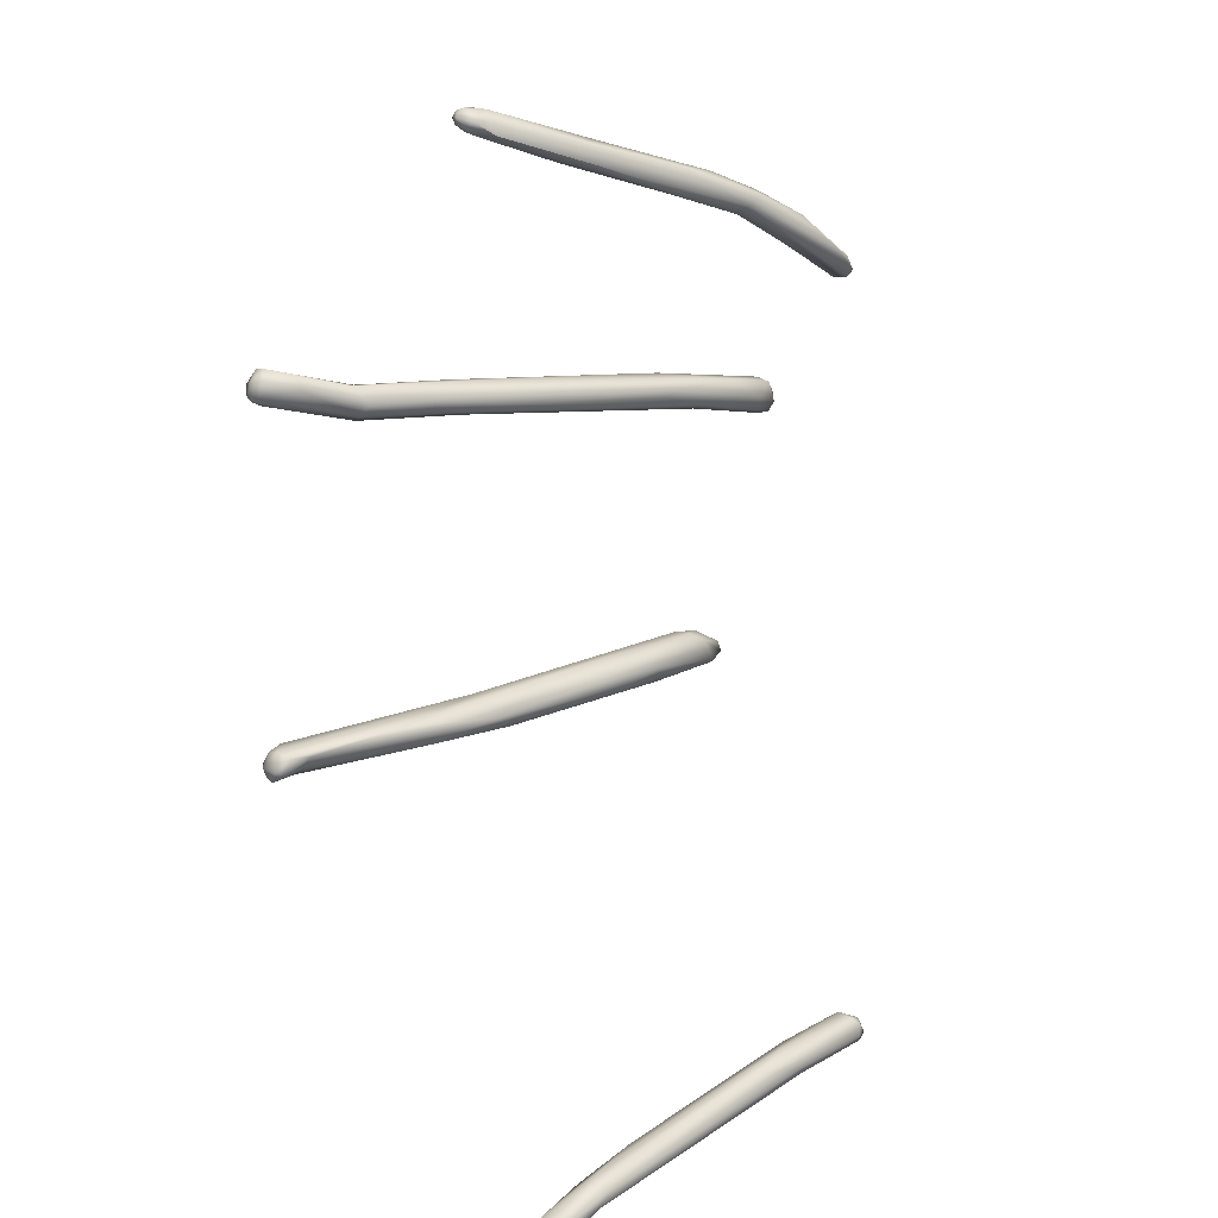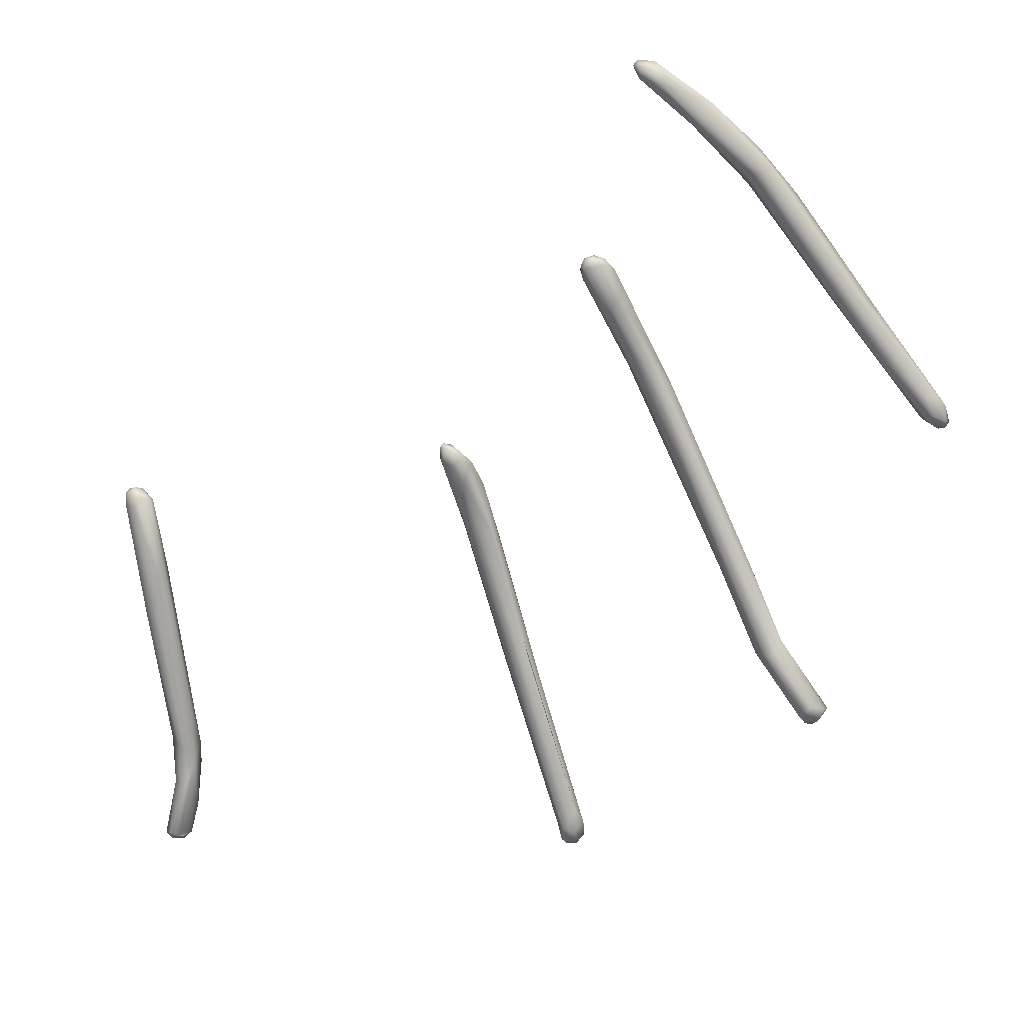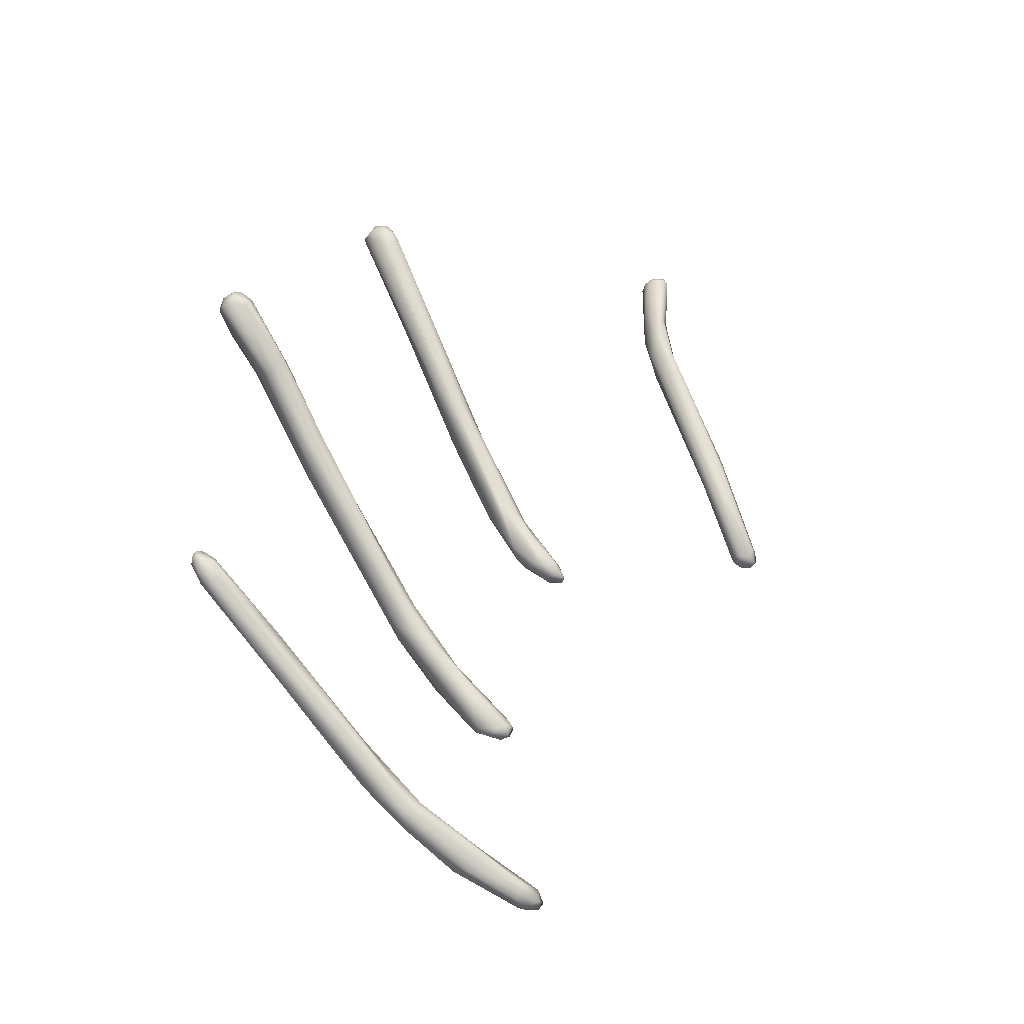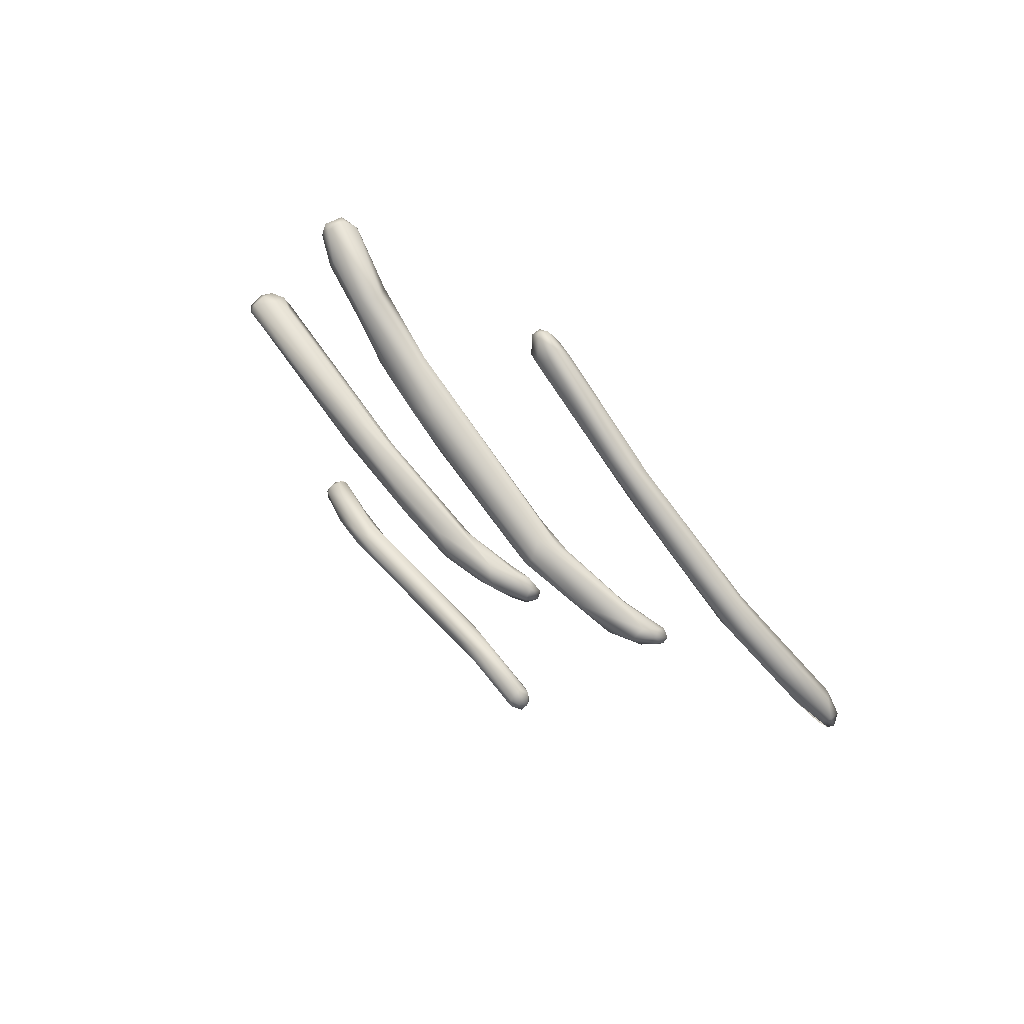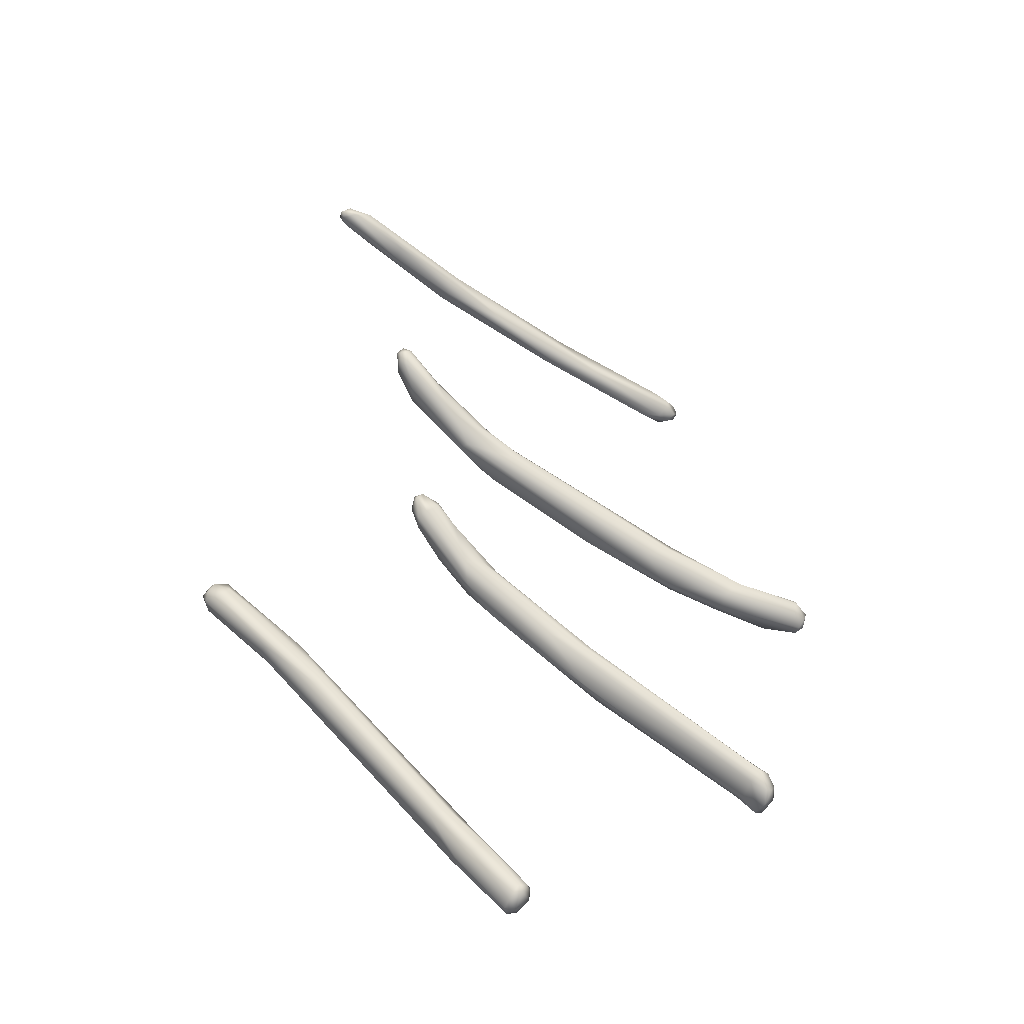
<metadata>
{"format":"obj","ext":"obj","renderer":"f3d","projection":"perspective","resolution":1024,"background":"white","views":[{"elev":-70.9,"azim":99.8,"up":"+Y"},{"elev":63.6,"azim":-11.6,"up":"+Y"},{"elev":17.4,"azim":150.6,"up":"+Z"},{"elev":-13.0,"azim":105.9,"up":"+Z"},{"elev":-4.2,"azim":-71.3,"up":"+Y"}]}
</metadata>
<code>
o FJ2100.obj_grp1.865
v 0.4768 -0.7782 -0.284
v 0.4769 -0.776 -0.2834
v 0.478 -0.7771 -0.2852
v 0.4765 -0.7772 -0.281
v 0.4786 -0.7801 -0.2842
v 0.4773 -0.7886 -0.2719
v 0.4807 -0.7791 -0.2847
v 0.4764 -0.7873 -0.2707
v 0.4795 -0.7751 -0.2842
v 0.4783 -0.7747 -0.2828
v 0.4811 -0.7767 -0.2845
v 0.4805 -0.7747 -0.2808
v 0.4783 -0.7758 -0.2794
v 0.4791 -0.7905 -0.2713
v 0.4821 -0.7951 -0.265
v 0.4824 -0.7792 -0.2831
v 0.4826 -0.7761 -0.2805
v 0.4832 -0.7772 -0.2809
v 0.4783 -0.7916 -0.2601
v 0.4828 -0.7852 -0.2689
v 0.4762 -0.7949 -0.2593
v 0.4834 -0.7893 -0.2683
v 0.4809 -0.7871 -0.2651
v 0.607 -0.6734 -0.3102
v 0.6057 -0.6737 -0.3086
v 0.609 -0.6749 -0.3094
v 0.606 -0.6732 -0.3057
v 0.6065 -0.6721 -0.3098
v 0.61 -0.6722 -0.309
v 0.6069 -0.6712 -0.3073
v 0.6104 -0.6741 -0.3094
v 0.6053 -0.6722 -0.3087
v 0.6284 -0.6923 -0.2897
v 0.6171 -0.683 -0.2984
v 0.6154 -0.6787 -0.3056
v 0.6102 -0.6727 -0.3029
v 0.6121 -0.6723 -0.3059
v 0.4779 -0.8289 -0.2315
v 0.616 -0.6806 -0.2968
v 0.4762 -0.8195 -0.2358
v 0.6224 -0.6811 -0.3008
v 0.6207 -0.6773 -0.2996
v 0.478 -0.819 -0.2322
v 0.4802 -0.8225 -0.2284
v 0.6265 -0.6877 -0.2866
v 0.6303 -0.6862 -0.2921
v 0.4824 -0.8144 -0.2387
v 0.5911 -0.7122 -0.2878
v 0.5935 -0.7122 -0.2881
v 0.59 -0.7149 -0.2866
v 0.59 -0.7125 -0.2863
v 0.5906 -0.712 -0.285
v 0.5901 -0.7157 -0.2845
v 0.5927 -0.7116 -0.2847
v 0.5923 -0.7109 -0.2867
v 0.5957 -0.7129 -0.2872
v 0.6297 -0.6897 -0.2925
v 0.6295 -0.6872 -0.2856
v 0.4804 -0.8261 -0.2349
v 0.5924 -0.717 -0.288
v 0.5953 -0.7238 -0.2853
v 0.5922 -0.7211 -0.2842
v 0.5965 -0.7273 -0.2747
v 0.5985 -0.7349 -0.2716
v 0.597 -0.718 -0.2876
v 0.5955 -0.7203 -0.2783
v 0.5953 -0.7123 -0.2852
v 0.5977 -0.7153 -0.2855
v 0.5979 -0.7191 -0.2796
v 0.6269 -0.6916 -0.287
v 0.4823 -0.8199 -0.2396
v 0.4828 -0.822 -0.2339
v 0.553 -0.7519 -0.2677
v 0.5539 -0.7516 -0.2687
v 0.5539 -0.7545 -0.2694
v 0.5528 -0.7565 -0.2673
v 0.5561 -0.7541 -0.2691
v 0.5542 -0.7587 -0.2678
v 0.554 -0.751 -0.2668
v 0.557 -0.7527 -0.2669
v 0.5529 -0.7551 -0.2652
v 0.5991 -0.7358 -0.274
v 0.6319 -0.6872 -0.2866
v 0.559 -0.761 -0.2667
v 0.5559 -0.7668 -0.2567
v 0.5551 -0.7538 -0.2632
v 0.557 -0.753 -0.2639
v 0.5591 -0.755 -0.2637
v 0.56 -0.7569 -0.2652
v 0.6372 -0.693 -0.2829
v 0.476 -0.8281 -0.23
v 0.4748 -0.8266 -0.2267
v 0.4769 -0.8255 -0.224
v 0.5569 -0.7662 -0.2636
v 0.5613 -0.7618 -0.264
v 0.5572 -0.758 -0.2602
v 0.6015 -0.7288 -0.2801
v 0.6044 -0.7407 -0.2704
v 0.6027 -0.7316 -0.2675
v 0.5996 -0.7298 -0.2701
v 0.6075 -0.7369 -0.2659
v 0.482 -0.8269 -0.2307
v 0.5584 -0.7668 -0.2536
v 0.562 -0.7616 -0.2614
v 0.6344 -0.6984 -0.2746
v 0.4789 -0.8321 -0.2275
v 0.471 -0.837 -0.2182
v 0.471 -0.8326 -0.2155
v 0.47 -0.8347 -0.2167
v 0.4792 -0.8311 -0.221
v 0.473 -0.8327 -0.2143
v 0.5563 -0.7718 -0.2565
v 0.5625 -0.7727 -0.257
v 0.562 -0.769 -0.2512
v 0.6061 -0.7387 -0.2699
v 0.605 -0.7331 -0.2667
v 0.64 -0.6999 -0.2775
v 0.4731 -0.8383 -0.2185
v 0.4713 -0.8373 -0.2163
v 0.4712 -0.8341 -0.2146
v 0.4765 -0.837 -0.2181
v 0.4759 -0.8339 -0.215
v 0.5597 -0.774 -0.2577
v 0.5642 -0.7745 -0.2524
v 0.6453 -0.7033 -0.2618
v 0.4746 -0.8381 -0.217
v 0.4742 -0.8357 -0.2145
v 0.4761 -0.8362 -0.2159
v 0.475 -0.8341 -0.2145
v 0.4737 -0.8332 -0.2142
v 0.5625 -0.7837 -0.2465
v 0.559 -0.7796 -0.2508
v 0.5639 -0.7868 -0.229
v 0.604 -0.7436 -0.2666
v 0.602 -0.7381 -0.2621
v 0.6042 -0.7371 -0.2605
v 0.6424 -0.7083 -0.2655
v 0.6504 -0.7075 -0.26
v 0.5592 -0.7833 -0.2379
v 0.5617 -0.7853 -0.2317
v 0.6474 -0.7113 -0.2526
v 0.6108 -0.7594 -0.244
v 0.615 -0.7697 -0.2255
v 0.6501 -0.7116 -0.2591
v 0.5641 -0.7987 -0.2279
v 0.5662 -0.7858 -0.2394
v 0.5654 -0.7858 -0.231
v 0.5679 -0.7938 -0.2241
v 0.6122 -0.7627 -0.2288
v 0.6168 -0.7588 -0.2376
v 0.642 -0.7082 -0.2637
v 0.5659 -0.7894 -0.2261
v 0.6189 -0.7608 -0.2276
v 0.6582 -0.7164 -0.2392
v 0.5609 -0.7951 -0.2297
v 0.5688 -0.8074 -0.2135
v 0.6167 -0.7649 -0.2347
v 0.6606 -0.7169 -0.2395
v 0.5638 -0.8057 -0.2156
v 0.6144 -0.7614 -0.224
v 0.6618 -0.7197 -0.2409
v 0.5673 -0.8142 -0.1905
v 0.6573 -0.7225 -0.2379
v 0.5665 -0.8167 -0.1925
v 0.5712 -0.8128 -0.1934
v 0.6179 -0.7608 -0.2241
v 0.6589 -0.7186 -0.2361
v 0.5688 -0.8205 -0.1949
v 0.6243 -0.7756 -0.2113
v 0.6601 -0.7229 -0.2408
v 0.6581 -0.7204 -0.236
v 0.6624 -0.7189 -0.2383
v 0.618 -0.7711 -0.2248
v 0.6565 -0.7222 -0.2422
v 0.6565 -0.7222 -0.2422
v 0.6595 -0.7238 -0.2366
v 0.6598 -0.7241 -0.2388
v 0.6618 -0.7199 -0.2349
v 0.5708 -0.8203 -0.1969
v 0.6617 -0.7233 -0.2352
v 0.6601 -0.7221 -0.2345
v 0.663 -0.7214 -0.2368
v 0.5719 -0.8229 -0.1934
v 0.6231 -0.7697 -0.2107
v 0.6196 -0.7701 -0.2071
v 0.6628 -0.7214 -0.2352
v 0.6616 -0.7219 -0.2342
v 0.6202 -0.7762 -0.2137
v 0.6184 -0.7759 -0.2114
v 0.617 -0.7727 -0.21
v 0.5667 -0.8184 -0.1892
v 0.5731 -0.8216 -0.1917
v 0.5695 -0.815 -0.1893
v 0.5728 -0.8166 -0.1915
v 0.6239 -0.7773 -0.1943
v 0.5692 -0.8237 -0.1923
v 0.5702 -0.8239 -0.191
v 0.5676 -0.8217 -0.1895
v 0.5703 -0.8209 -0.1883
v 0.5677 -0.8186 -0.1881
v 0.5703 -0.818 -0.188
v 0.5725 -0.8193 -0.1895
v 0.6256 -0.7808 -0.1935
v 0.6269 -0.7744 -0.1947
v 0.6282 -0.7793 -0.2031
v 0.6312 -0.7796 -0.1966
v 0.6254 -0.7748 -0.1941
v 0.6262 -0.7809 -0.2029
v 0.631 -0.7774 -0.1949
v 0.6299 -0.7761 -0.1943
v 0.6291 -0.7819 -0.1964
v 0.6266 -0.7821 -0.1947
v 0.6272 -0.7808 -0.1929
v 0.6296 -0.781 -0.1941
v 0.6262 -0.7788 -0.1923
v 0.6283 -0.7776 -0.1923
f 1 2 3
f 1 4 2
f 5 6 1
f 3 5 1
f 1 8 4
f 2 9 3
f 9 2 10
f 3 9 11
f 10 12 9
f 4 13 2
f 10 2 13
f 10 13 12
f 7 5 3
f 14 5 15
f 7 15 5
f 11 7 3
f 11 16 7
f 11 17 18
f 16 11 18
f 16 15 7
f 19 13 4
f 17 11 9
f 17 9 12
f 6 5 14
f 6 8 1
f 20 18 17
f 8 21 4
f 20 17 12
f 4 21 19
f 22 16 18
f 22 18 20
f 15 16 22
f 12 23 20
f 23 13 19
f 23 12 13
f 25 24 26
f 29 28 30
f 28 31 24
f 29 31 28
f 24 25 32
f 24 32 28
f 30 28 32
f 27 32 25
f 32 27 30
f 26 33 25
f 35 24 31
f 36 30 27
f 37 30 36
f 34 27 25
f 29 30 37
f 8 6 38
f 27 34 39
f 27 39 36
f 8 40 21
f 31 29 41
f 42 29 37
f 42 37 36
f 6 14 38
f 43 19 21
f 43 21 40
f 41 35 31
f 41 29 42
f 44 19 43
f 33 34 25
f 45 36 39
f 46 41 42
f 40 8 38
f 20 23 47
f 19 44 23
f 44 47 23
f 50 51 48
f 53 52 51
f 49 48 55
f 56 49 55
f 48 51 55
f 51 52 55
f 52 54 55
f 57 35 41
f 36 58 42
f 38 14 59
f 14 15 59
f 61 62 60
f 62 53 50
f 64 53 62
f 63 53 64
f 50 48 60
f 48 49 60
f 50 53 51
f 63 52 53
f 66 54 52
f 60 49 65
f 56 55 67
f 65 49 56
f 68 56 67
f 55 54 67
f 66 69 54
f 69 67 54
f 35 33 26
f 39 34 70
f 33 35 57
f 58 36 45
f 71 59 15
f 15 22 72
f 20 47 22
f 73 74 75
f 75 76 73
f 75 78 76
f 74 77 75
f 73 79 74
f 80 77 74
f 80 74 79
f 73 81 79
f 60 62 50
f 65 61 60
f 61 82 62
f 68 65 56
f 97 65 68
f 69 68 67
f 33 70 34
f 45 39 70
f 46 42 83
f 72 22 47
f 76 81 73
f 84 75 77
f 78 75 84
f 81 85 86
f 80 79 87
f 88 80 87
f 80 89 77
f 86 79 81
f 87 79 86
f 46 57 41
f 90 46 83
f 42 58 83
f 91 40 38
f 43 40 92
f 15 72 71
f 93 44 43
f 94 78 84
f 89 84 77
f 95 84 89
f 96 86 85
f 88 89 80
f 96 87 86
f 61 65 97
f 98 61 97
f 66 52 63
f 100 66 63
f 97 68 101
f 101 68 69
f 66 99 69
f 46 90 57
f 91 92 40
f 71 102 59
f 102 71 72
f 44 72 47
f 96 85 103
f 104 89 88
f 88 87 96
f 64 62 82
f 99 66 100
f 70 105 45
f 58 45 105
f 38 59 106
f 92 91 107
f 38 107 91
f 93 92 108
f 108 92 109
f 59 102 106
f 102 72 110
f 92 93 43
f 111 44 93
f 72 44 110
f 78 112 76
f 76 112 81
f 113 84 95
f 96 114 88
f 104 95 89
f 98 82 61
f 69 116 101
f 116 69 99
f 57 117 33
f 90 117 57
f 109 107 119
f 107 38 118
f 92 107 109
f 109 119 120
f 108 109 120
f 38 106 118
f 121 106 102
f 93 108 111
f 121 102 110
f 122 110 44
f 112 78 94
f 112 94 123
f 94 84 123
f 123 84 113
f 95 124 113
f 95 104 124
f 114 104 88
f 96 103 114
f 97 115 98
f 137 70 33
f 125 83 58
f 118 119 107
f 126 119 118
f 127 119 126
f 106 121 118
f 118 121 126
f 122 129 127
f 126 121 128
f 128 127 126
f 128 122 127
f 111 108 120
f 127 111 120
f 119 127 120
f 129 111 127
f 110 128 121
f 111 122 44
f 110 122 128
f 111 130 122
f 130 129 122
f 123 132 112
f 85 81 112
f 114 103 133
f 134 82 98
f 63 64 135
f 135 100 63
f 101 115 97
f 136 99 100
f 33 117 137
f 90 83 138
f 112 139 85
f 85 140 103
f 139 140 85
f 140 133 103
f 136 100 135
f 141 58 105
f 123 113 131
f 123 131 132
f 142 82 134
f 143 64 82
f 144 137 117
f 125 58 141
f 145 132 131
f 124 146 113
f 104 147 148
f 147 104 114
f 149 135 64
f 101 150 115
f 116 99 136
f 125 138 83
f 113 146 131
f 134 98 142
f 149 136 135
f 70 137 151
f 70 151 105
f 138 117 90
f 131 146 145
f 146 124 104
f 147 114 133
f 152 147 133
f 142 143 82
f 143 149 64
f 101 153 150
f 138 144 117
f 141 105 151
f 154 125 141
f 132 155 112
f 155 139 112
f 146 156 145
f 146 148 156
f 104 148 146
f 142 98 157
f 158 138 125
f 155 132 145
f 98 115 157
f 115 150 157
f 160 136 149
f 161 144 138
f 125 154 158
f 159 155 145
f 133 140 162
f 163 141 151
f 164 155 159
f 162 165 133
f 136 160 166
f 141 167 154
f 139 155 164
f 139 162 140
f 148 147 165
f 165 152 133
f 169 150 153
f 101 116 153
f 116 136 166
f 153 116 166
f 170 137 144
f 144 161 170
f 167 141 171
f 172 138 158
f 142 157 173
f 170 174 137
f 137 175 151
f 175 163 151
f 175 176 163
f 170 177 174
f 163 171 141
f 167 178 154
f 172 161 138
f 154 178 158
f 145 179 159
f 173 143 142
f 150 169 157
f 177 176 175
f 177 180 176
f 163 176 181
f 163 181 171
f 182 170 161
f 182 177 170
f 177 182 180
f 171 181 167
f 187 167 181
f 167 187 178
f 182 161 172
f 172 158 178
f 182 172 186
f 172 178 186
f 156 179 145
f 159 179 168
f 162 139 164
f 153 166 184
f 166 185 184
f 180 182 186
f 180 181 176
f 187 181 180
f 180 186 187
f 178 187 186
f 168 164 159
f 173 157 169
f 173 188 143
f 188 189 143
f 149 190 160
f 166 160 185
f 169 153 184
f 169 188 173
f 189 190 143
f 190 149 143
f 185 160 190
f 156 192 183
f 148 192 156
f 164 191 162
f 148 165 194
f 193 165 162
f 185 190 195
f 168 196 164
f 197 196 183
f 164 196 198
f 196 197 198
f 179 156 183
f 196 168 179
f 179 183 196
f 191 164 198
f 198 200 191
f 199 200 198
f 200 199 201
f 194 192 148
f 193 194 165
f 193 201 194
f 202 194 201
f 200 162 191
f 193 162 200
f 200 201 193
f 189 203 190
f 203 195 190
f 184 185 204
f 197 183 192
f 199 197 192
f 199 192 202
f 198 197 199
f 202 201 199
f 192 194 202
f 169 206 205
f 207 204 185
f 195 207 185
f 205 208 169
f 206 169 184
f 209 206 184
f 204 210 184
f 189 188 208
f 188 169 208
f 205 211 208
f 208 212 189
f 189 212 203
f 184 210 209
f 208 211 212
f 212 213 203
f 214 213 212
f 214 212 211
f 214 211 206
f 215 195 203
f 203 213 215
f 211 205 206
f 209 216 214
f 206 209 214
f 215 207 195
f 216 204 207
f 216 207 215
f 216 210 204
f 215 213 216
f 209 210 216
f 216 213 214

</code>
